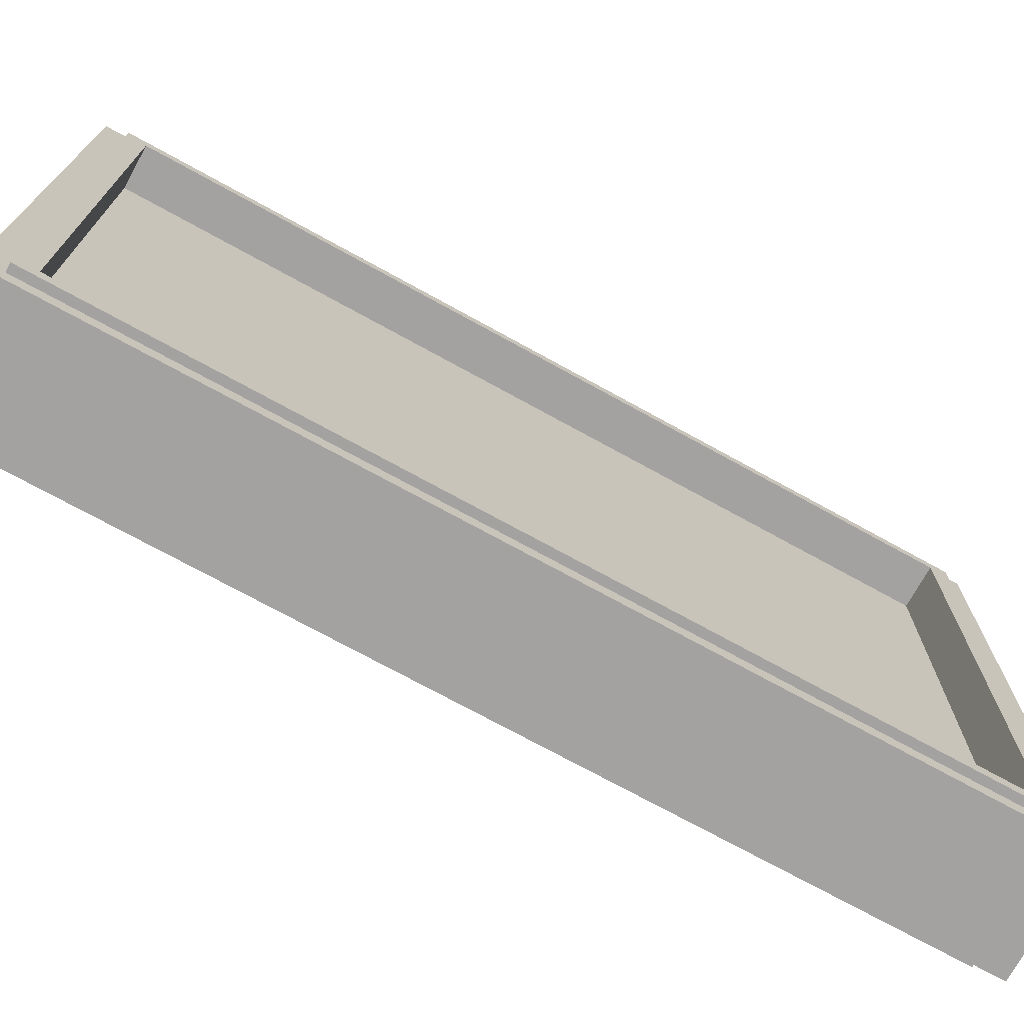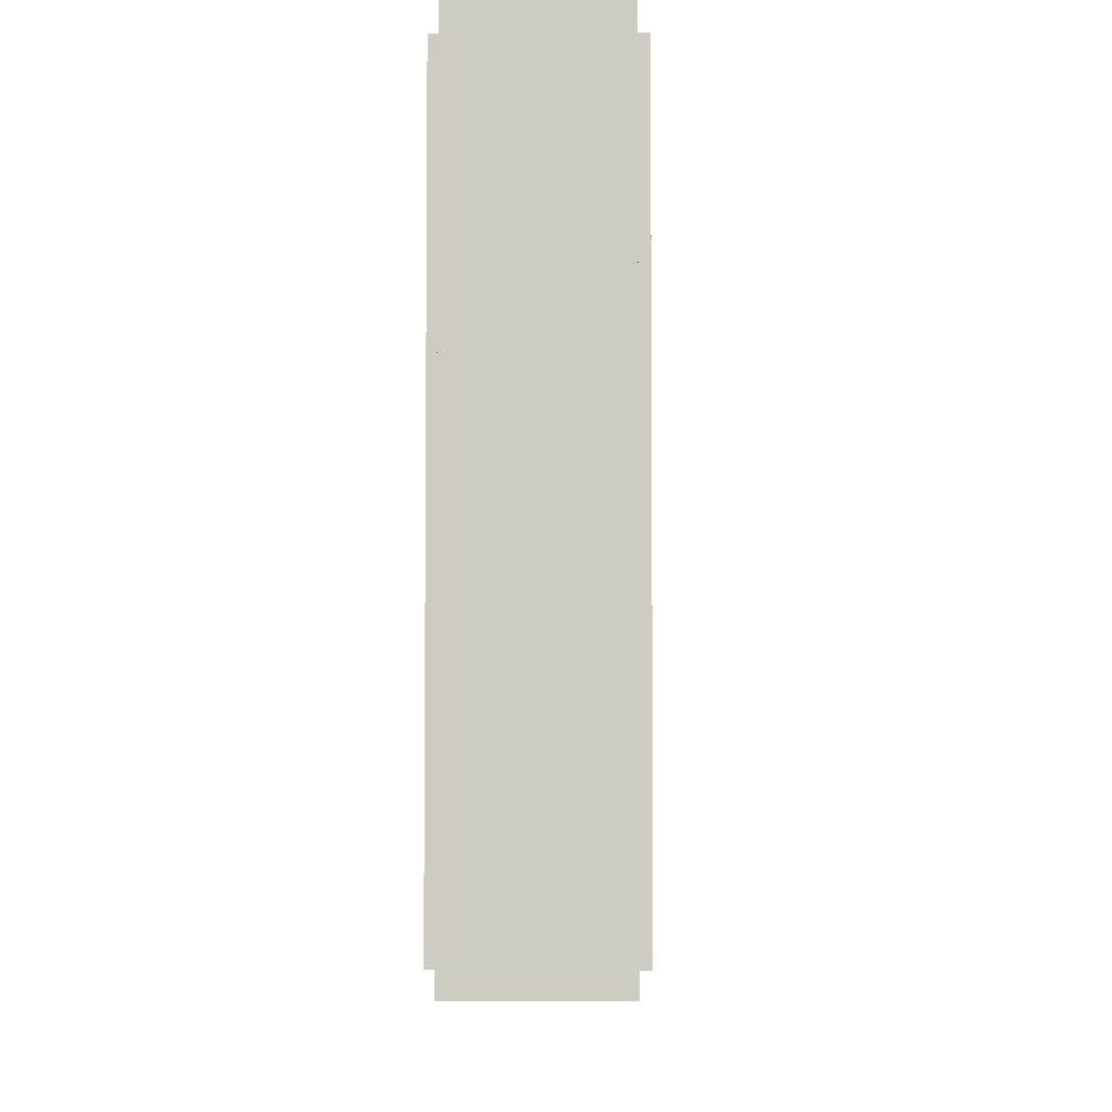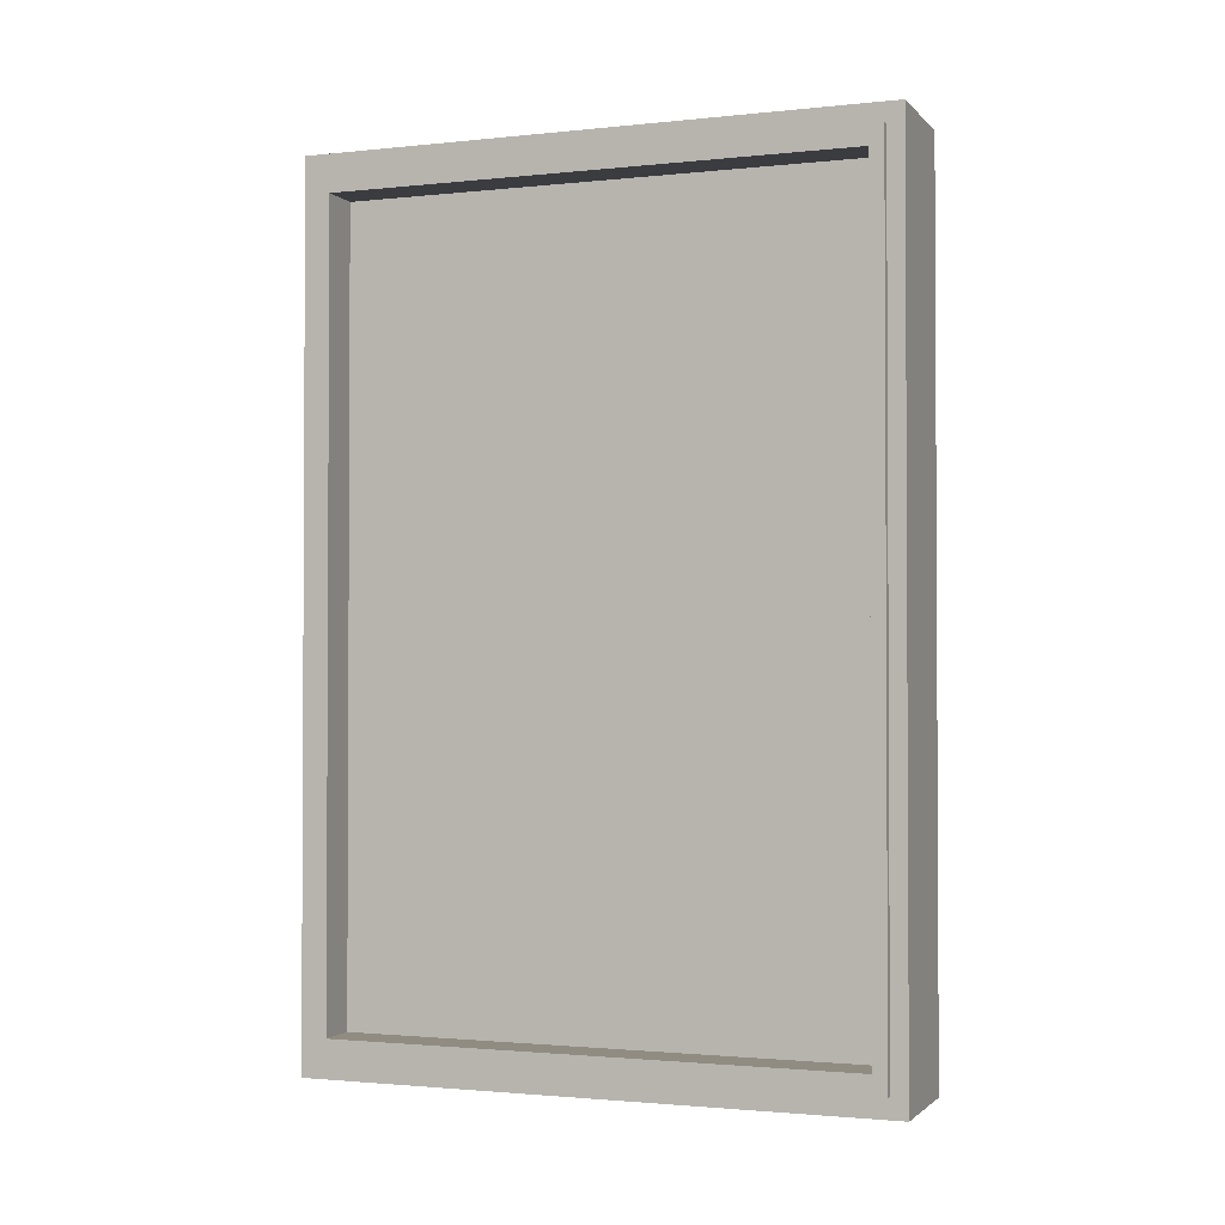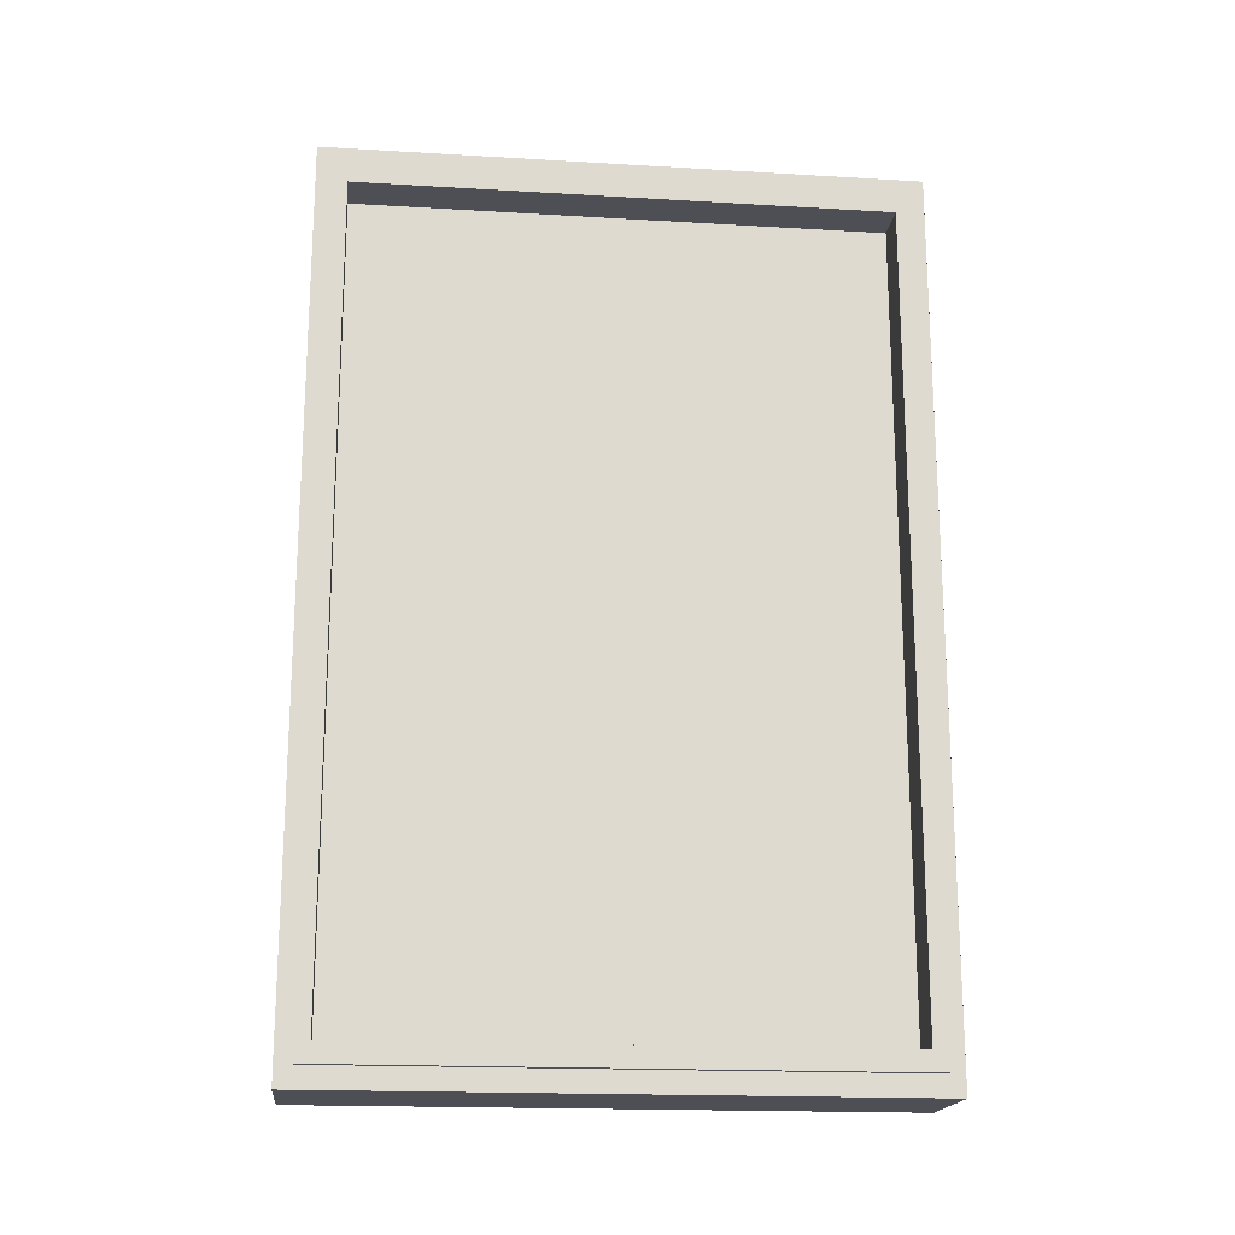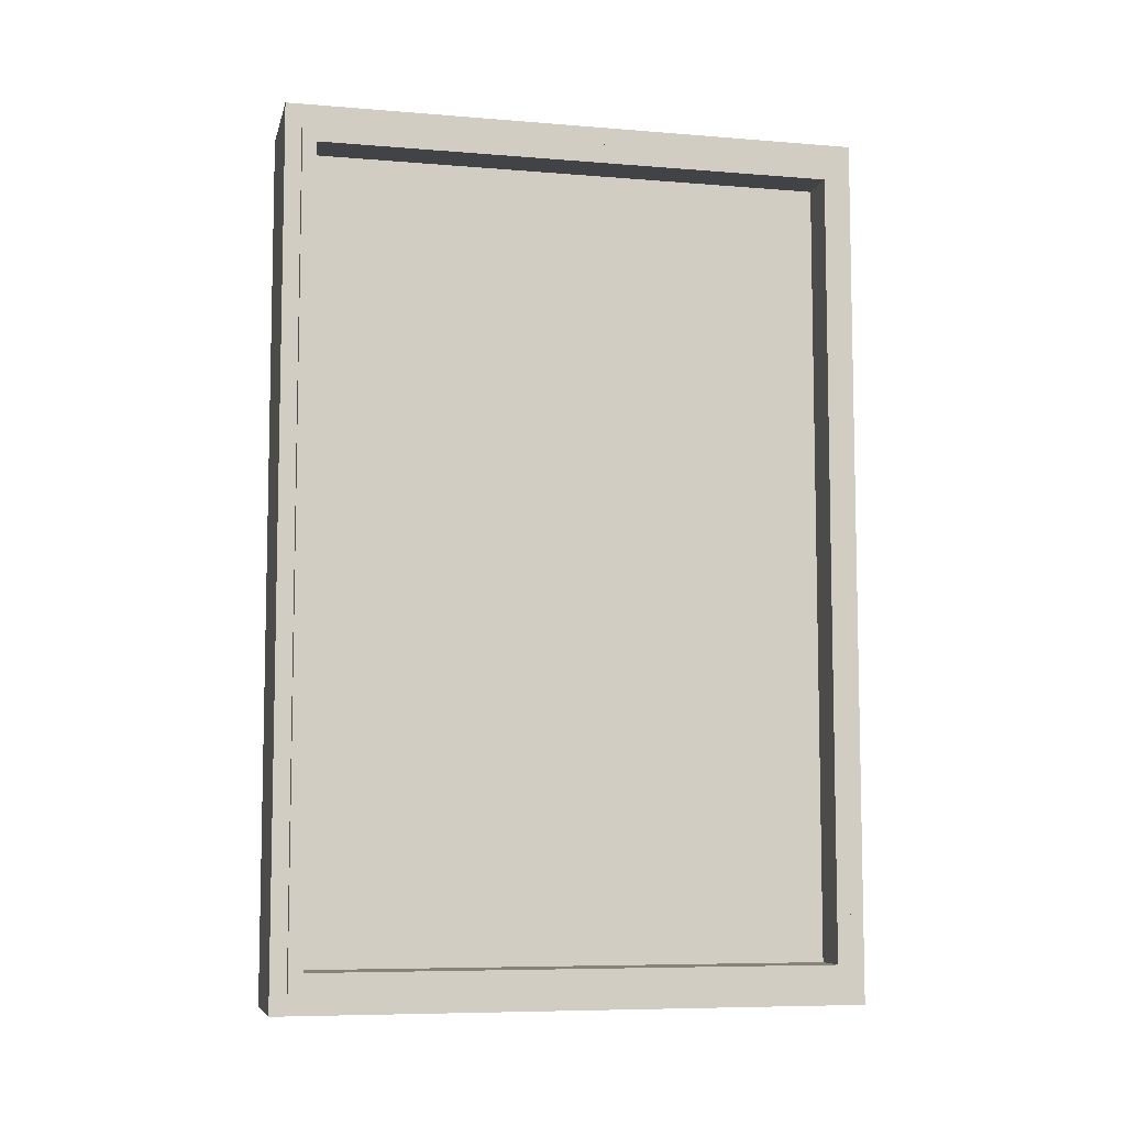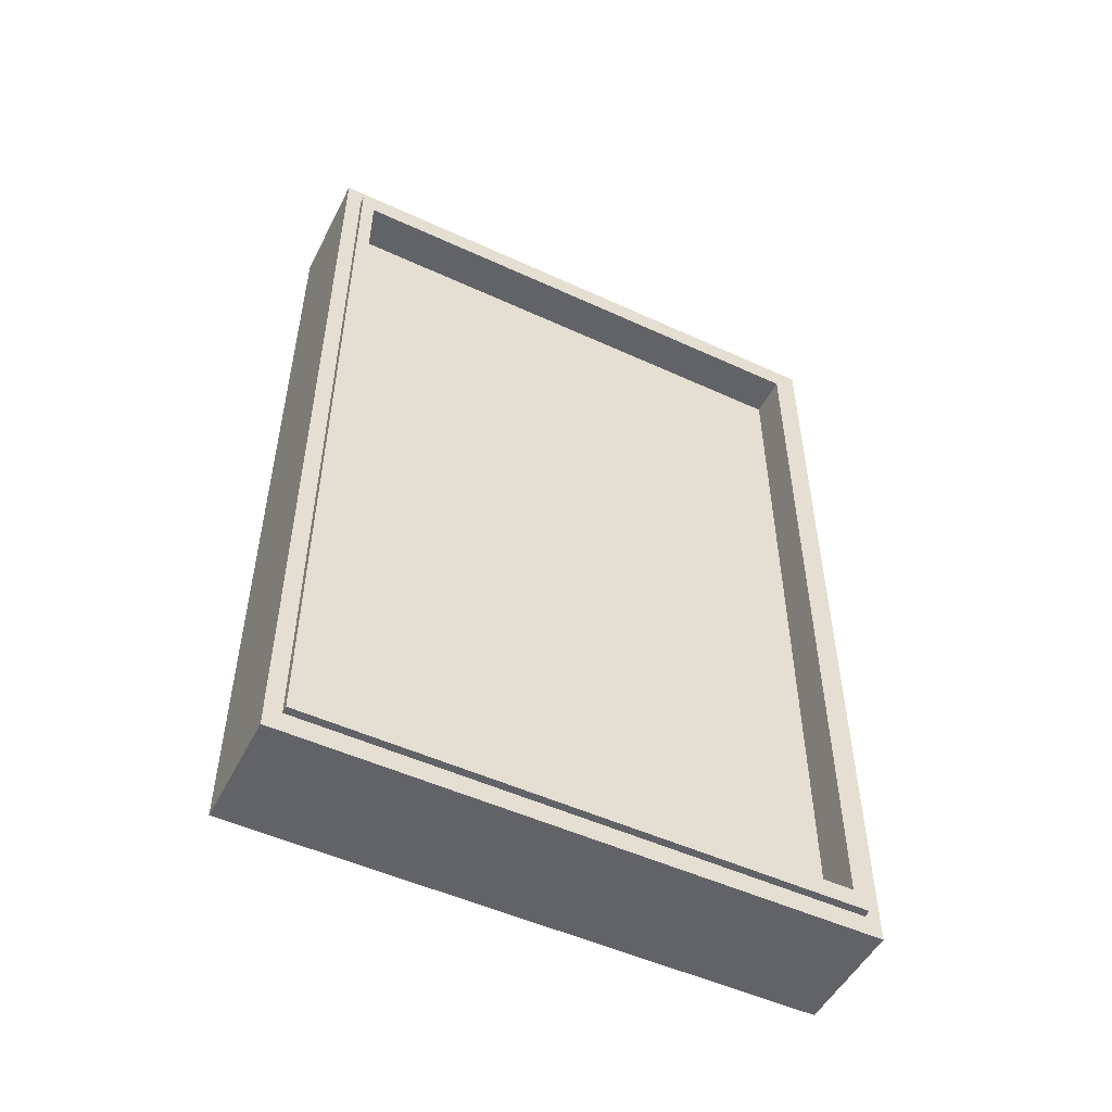
<metadata>
{"format":"obj","ext":"obj","renderer":"f3d","projection":"perspective","resolution":1024,"background":"white","views":[{"elev":-72.7,"azim":-118.9,"up":"+Y"},{"elev":-4.9,"azim":-178.6,"up":"+Y"},{"elev":-1.7,"azim":110.8,"up":"+Z"},{"elev":-18.4,"azim":83.5,"up":"+Z"},{"elev":-7.5,"azim":-103.0,"up":"+Z"},{"elev":-51.0,"azim":63.4,"up":"+Z"}]}
</metadata>
<code>
o Vidro_Cube.032
v -3.287 0.03413 -3.489
v -3.287 0.03412 -2.11
v -3.287 -0.8766 -2.11
v -3.287 -0.8766 -3.489
v -3.37 0.03412 -2.11
v -3.37 0.03413 -3.489
v -3.37 -0.8766 -3.489
v -3.37 -0.8766 -2.11
f 1 2 3 4
f 5 6 7 8
o BatenteJanela.006_Cube.001
v -3.428 -0.9212 -2.049
v -3.428 0.07875 -2.049
v -3.428 0.05067 -2.084
v -3.428 -0.8932 -2.084
v -3.228 0.07875 -2.049
v -3.228 0.07875 -3.549
v -3.428 0.07875 -3.549
v -3.228 -0.9212 -2.049
v -3.428 -0.9212 -3.549
v -3.228 -0.9212 -3.549
v -3.428 -0.8932 -3.514
v -3.228 0.05067 -2.084
v -3.228 0.05067 -3.514
v -3.228 -0.8932 -3.514
v -3.228 -0.8932 -2.084
v -3.428 0.05067 -3.514
v -3.215 0.05067 -2.084
v -3.215 0.05067 -3.514
v -3.215 -0.8932 -3.514
v -3.215 -0.8932 -2.084
v -3.442 0.05067 -3.514
v -3.442 0.05067 -2.084
v -3.442 -0.8932 -3.514
v -3.442 -0.8932 -2.084
v -3.442 0.02683 -2.117
v -3.442 -0.8693 -2.117
v -3.215 0.02683 -2.117
v -3.215 0.02683 -3.481
v -3.215 -0.8693 -3.481
v -3.215 -0.8693 -2.117
v -3.442 0.02683 -3.481
v -3.442 -0.8693 -3.481
f 9 10 11 12
f 10 13 14 15
f 9 16 13 10
f 17 18 16 9
f 17 9 12 19
f 15 14 18 17
f 14 13 20 21
f 16 18 22 23
f 10 15 24 11
f 18 14 21 22
f 15 17 19 24
f 13 16 23 20
f 21 20 25 26
f 23 22 27 28
f 11 24 29 30
f 24 19 31 29
f 22 21 26 27
f 20 23 28 25
f 19 12 32 31
f 12 11 30 32
f 32 30 33 34
f 26 25 35 36
f 28 27 37 38
f 30 29 39 33
f 29 31 40 39
f 27 26 36 37
f 25 28 38 35
f 31 32 34 40
f 33 35 38 34
f 40 34 38 37
f 39 40 37 36
f 33 39 36 35

</code>
